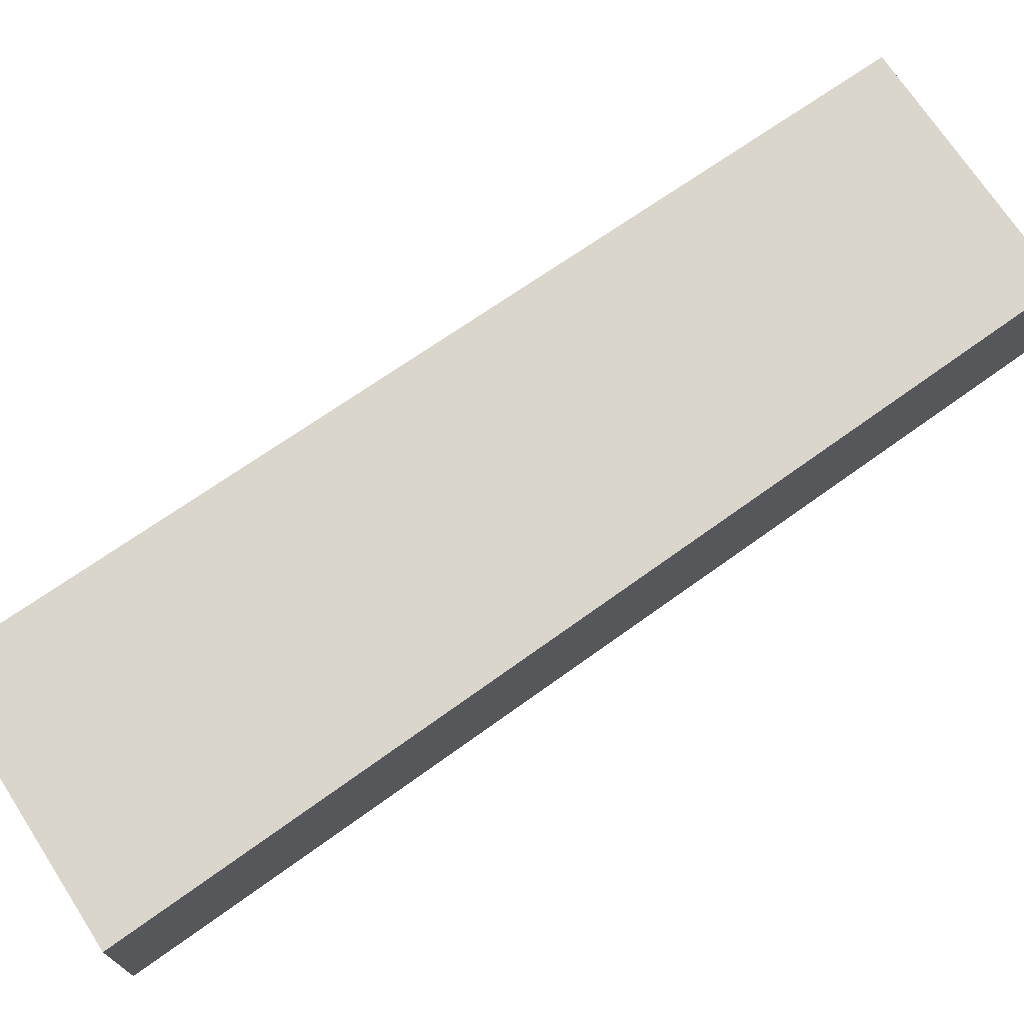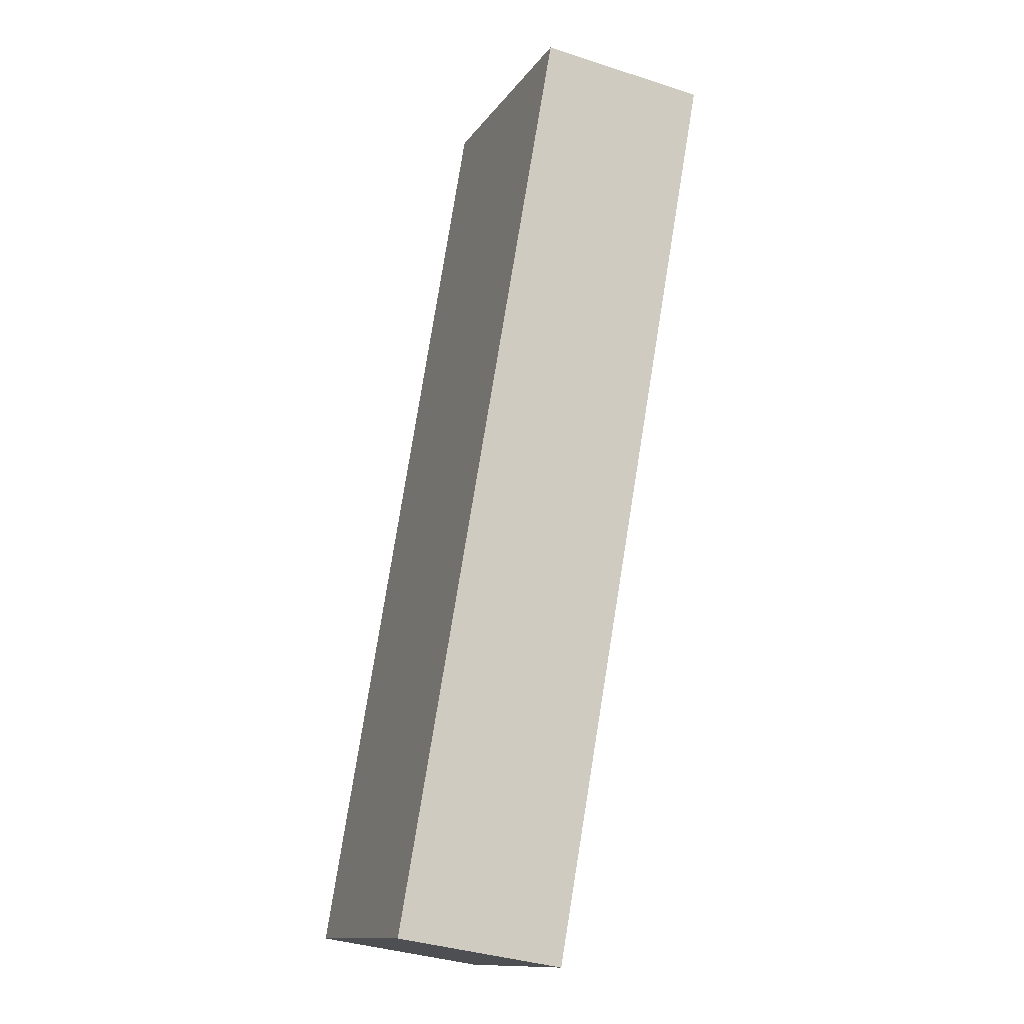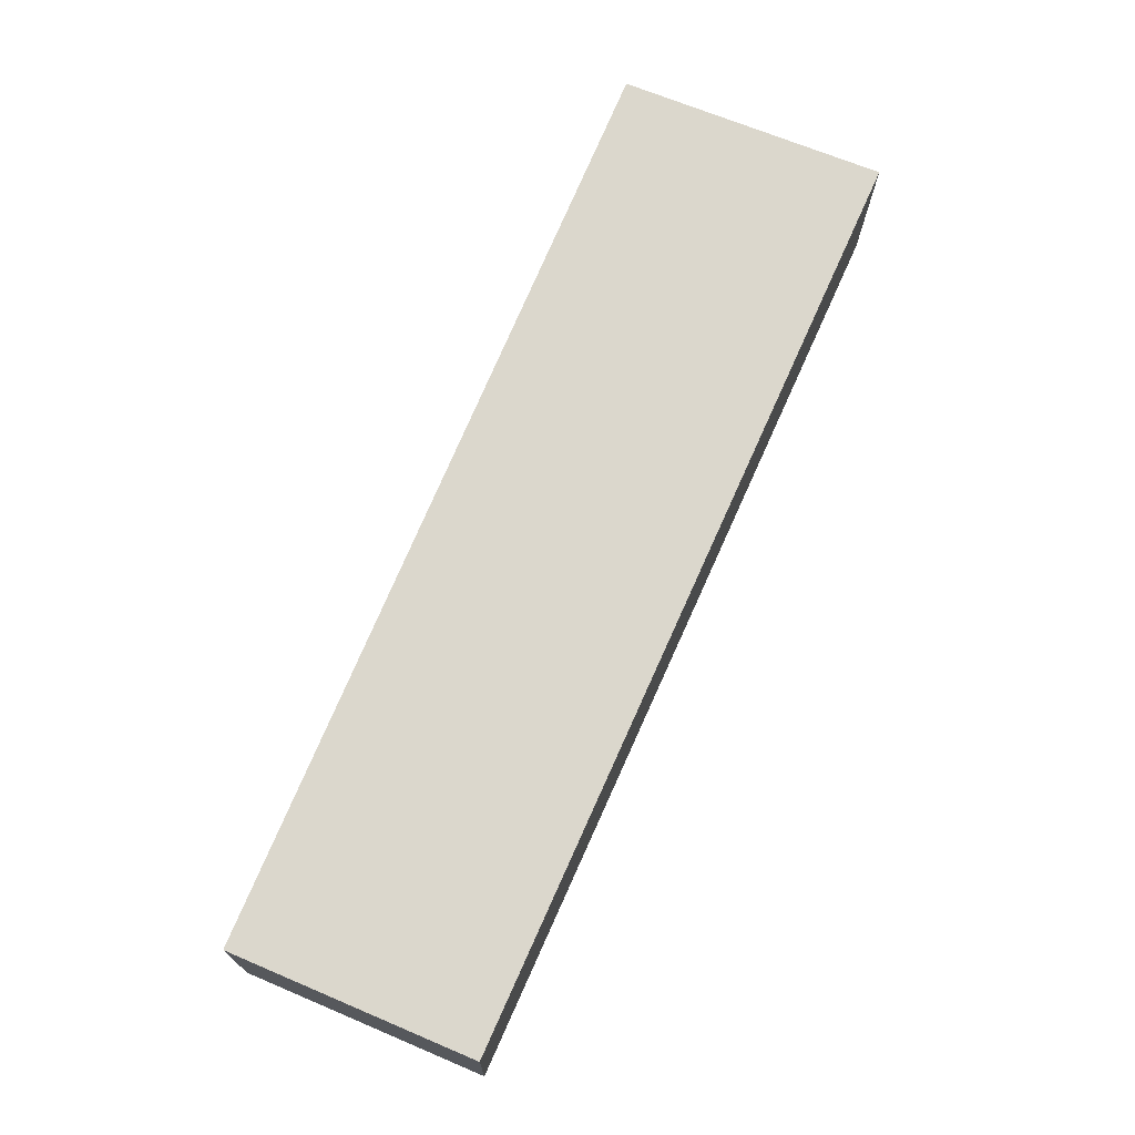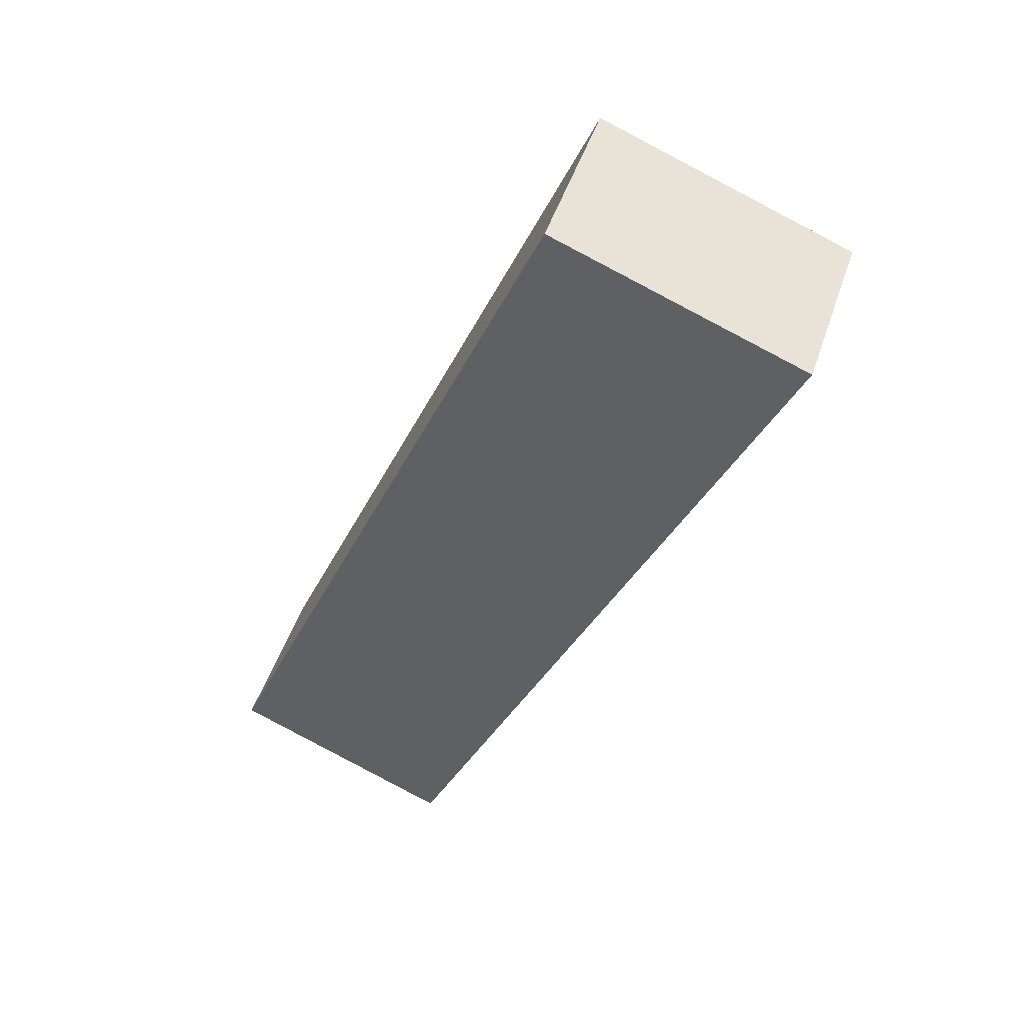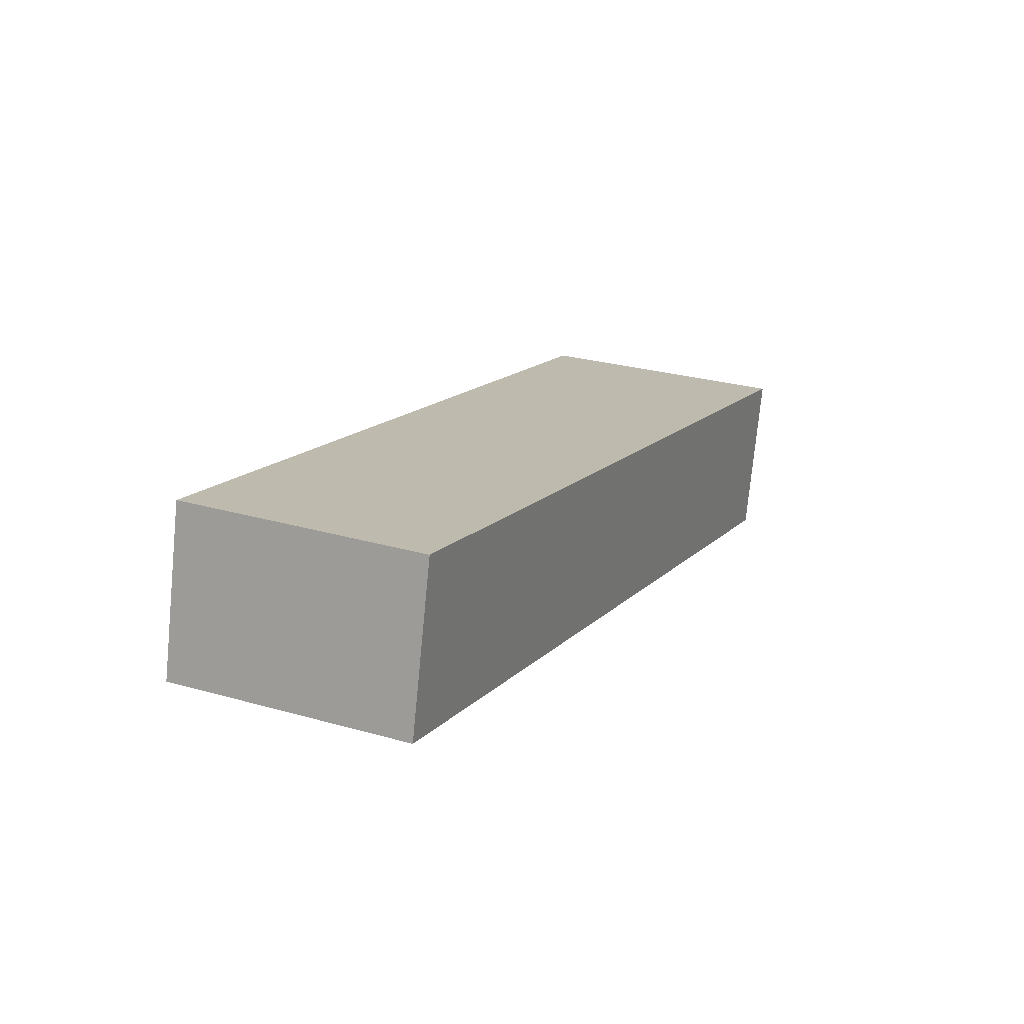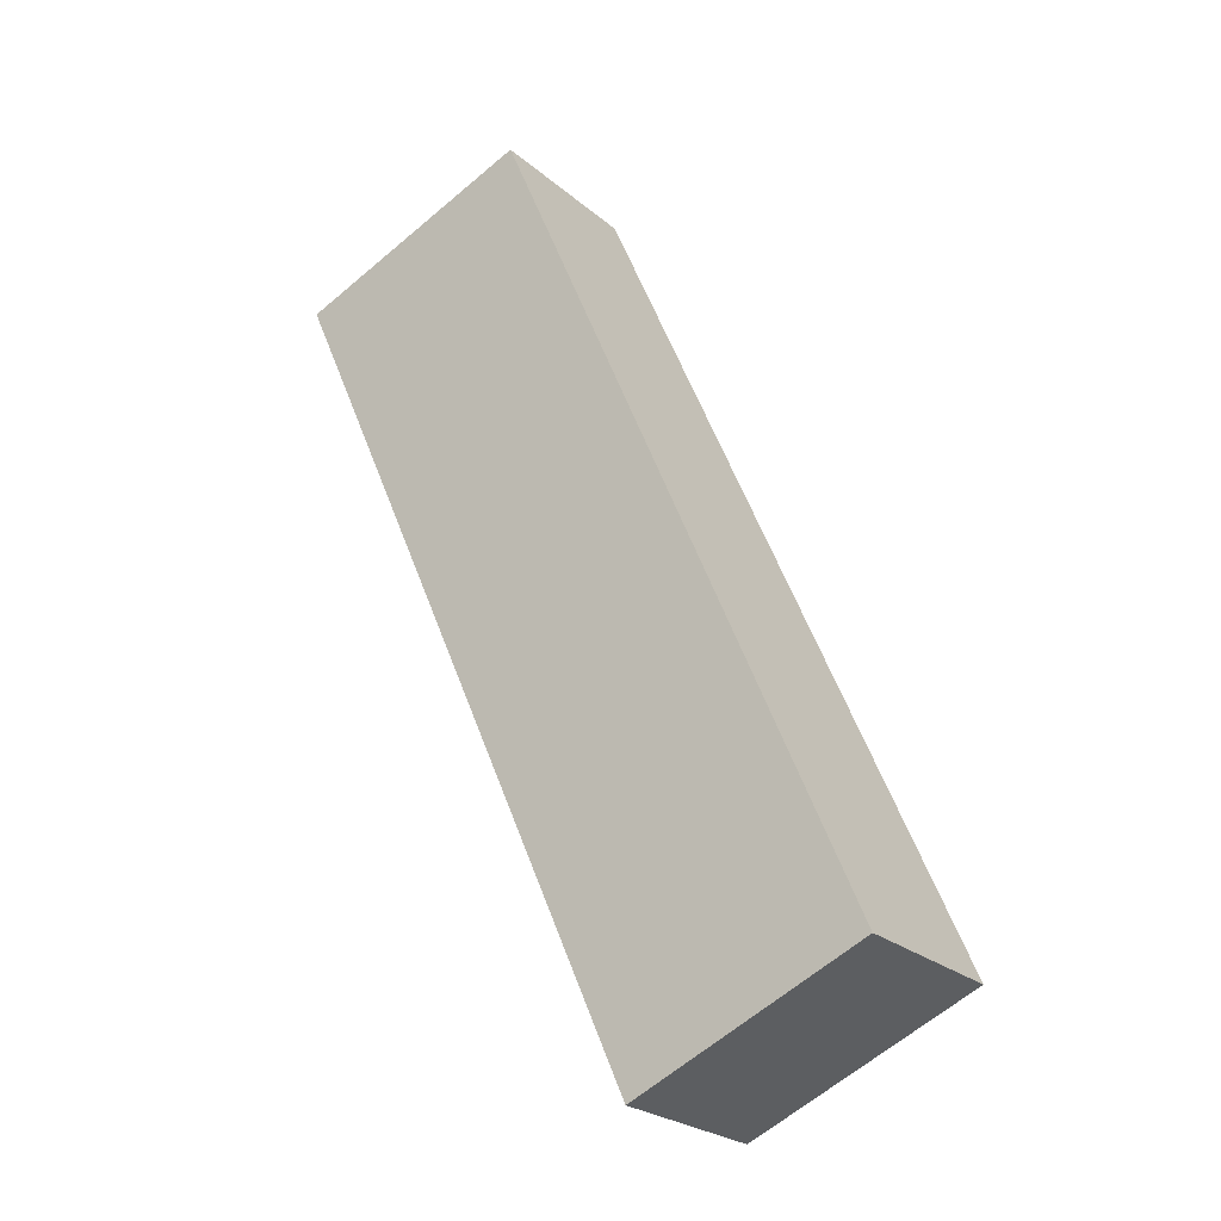
<metadata>
{"format":"obj","ext":"obj","renderer":"f3d","projection":"perspective","resolution":1024,"background":"white","views":[{"elev":74.0,"azim":78.6,"up":"+Y"},{"elev":-36.5,"azim":67.0,"up":"+Z"},{"elev":-16.7,"azim":-0.6,"up":"+Z"},{"elev":48.5,"azim":18.1,"up":"+Z"},{"elev":-74.8,"azim":-5.5,"up":"+Z"},{"elev":-24.8,"azim":-143.5,"up":"+Z"}]}
</metadata>
<code>
v  4.067 1.903 9.561
v  3.832 1.903 9.035
v  4.057 1.903 9.565
v  6.826 1.903 8.496
v  0 1.903 1.165e-16
v  2.546 1.903 -1.083
v  0 0 0
v  3.832 -5.532e-16 9.035
v  4.057 -5.857e-16 9.565
v  6.826 -5.202e-16 8.496
v  4.067 -5.854e-16 9.561
v  2.546 6.631e-17 -1.083
g defaultobject
f 1 2 3
f 2 1 4
f 2 4 5
f 5 4 6
f 7 2 5
f 2 7 8
f 2 8 3
f 3 8 9
f 9 1 3
f 1 9 4
f 4 9 10
f 10 9 11
f 10 6 4
f 6 10 12
f 12 5 6
f 5 12 7
f 8 11 9
f 11 8 10
f 10 8 7
f 10 7 12

</code>
